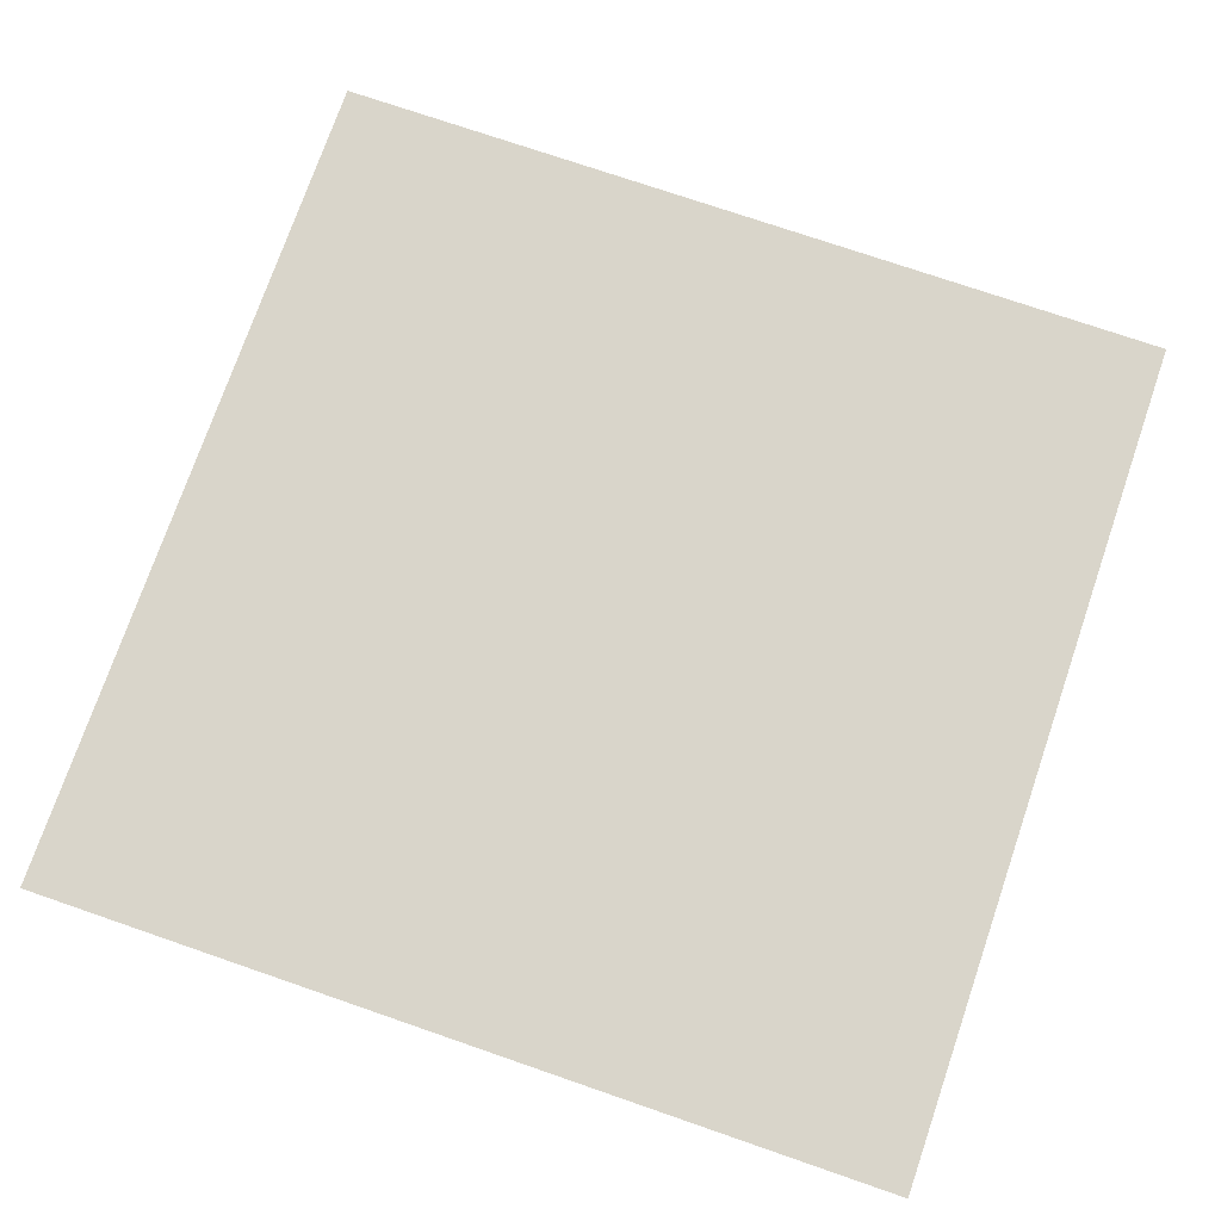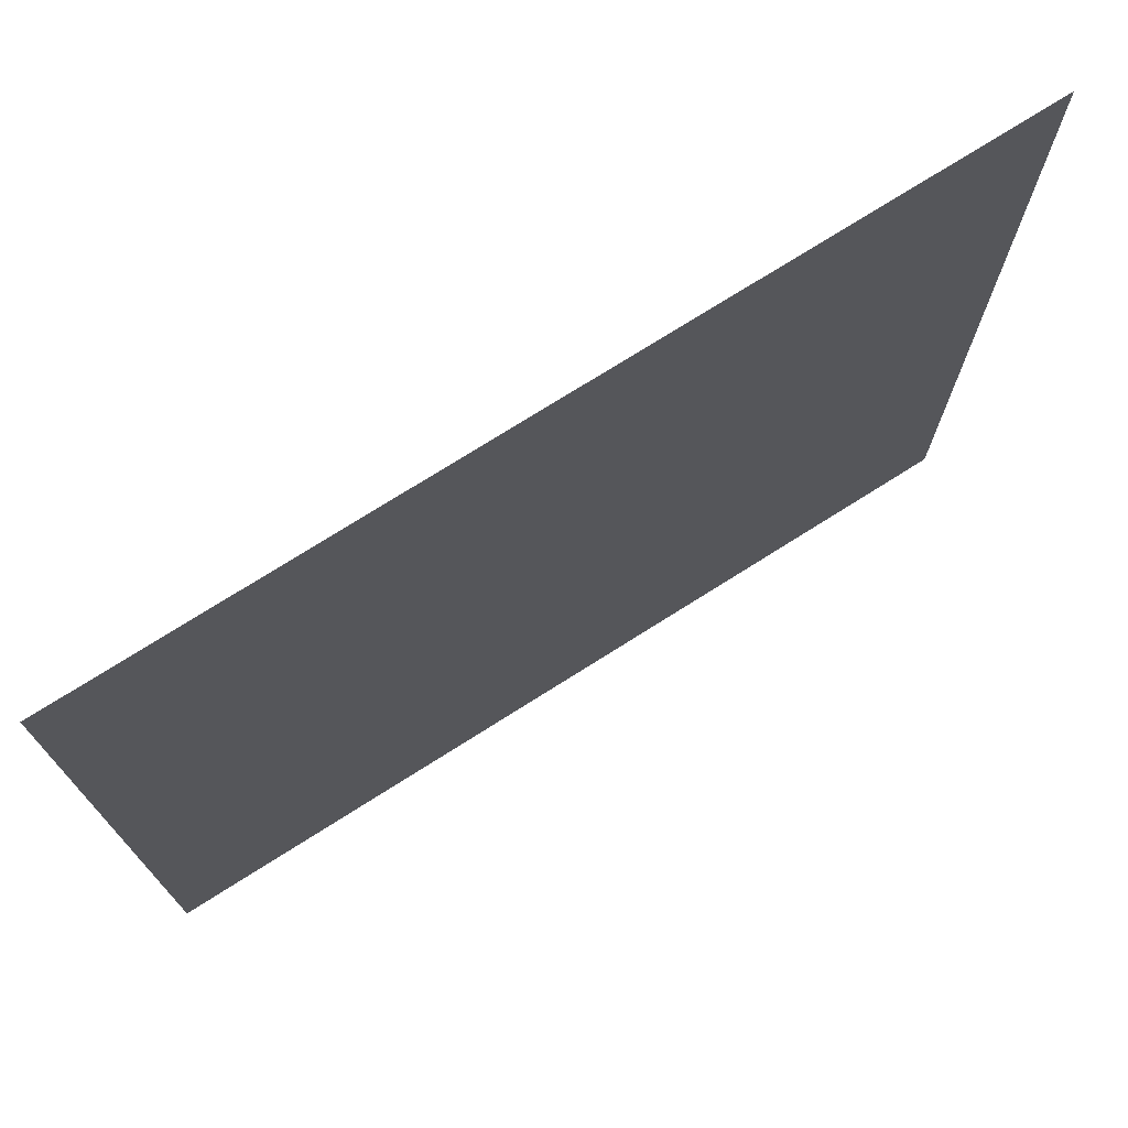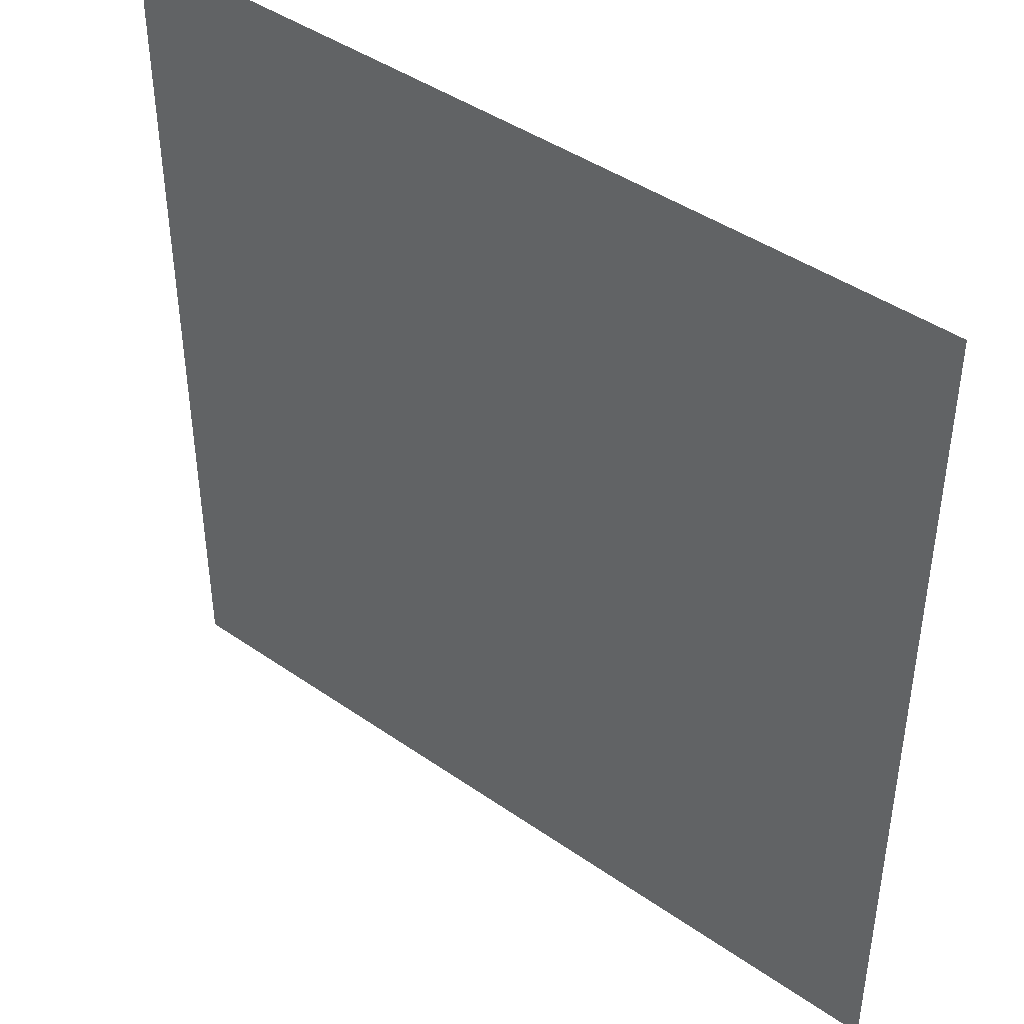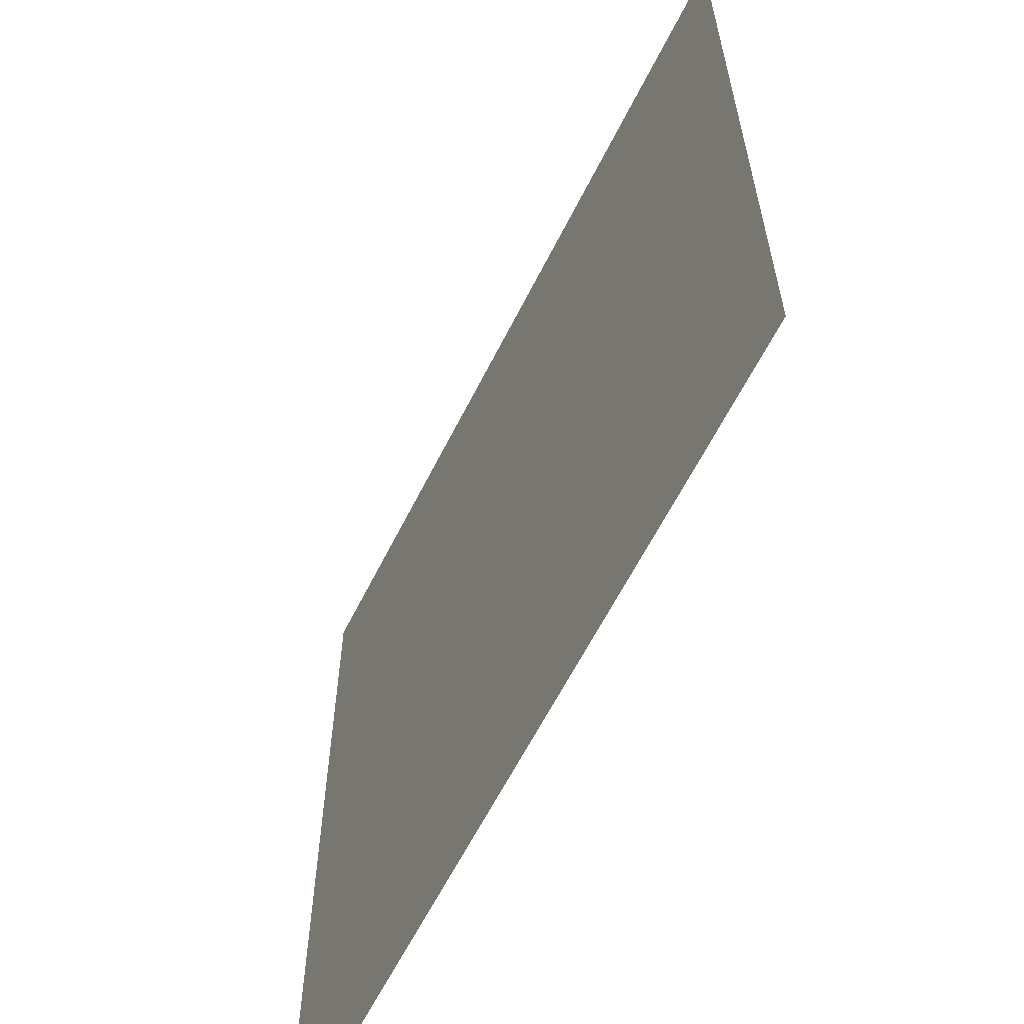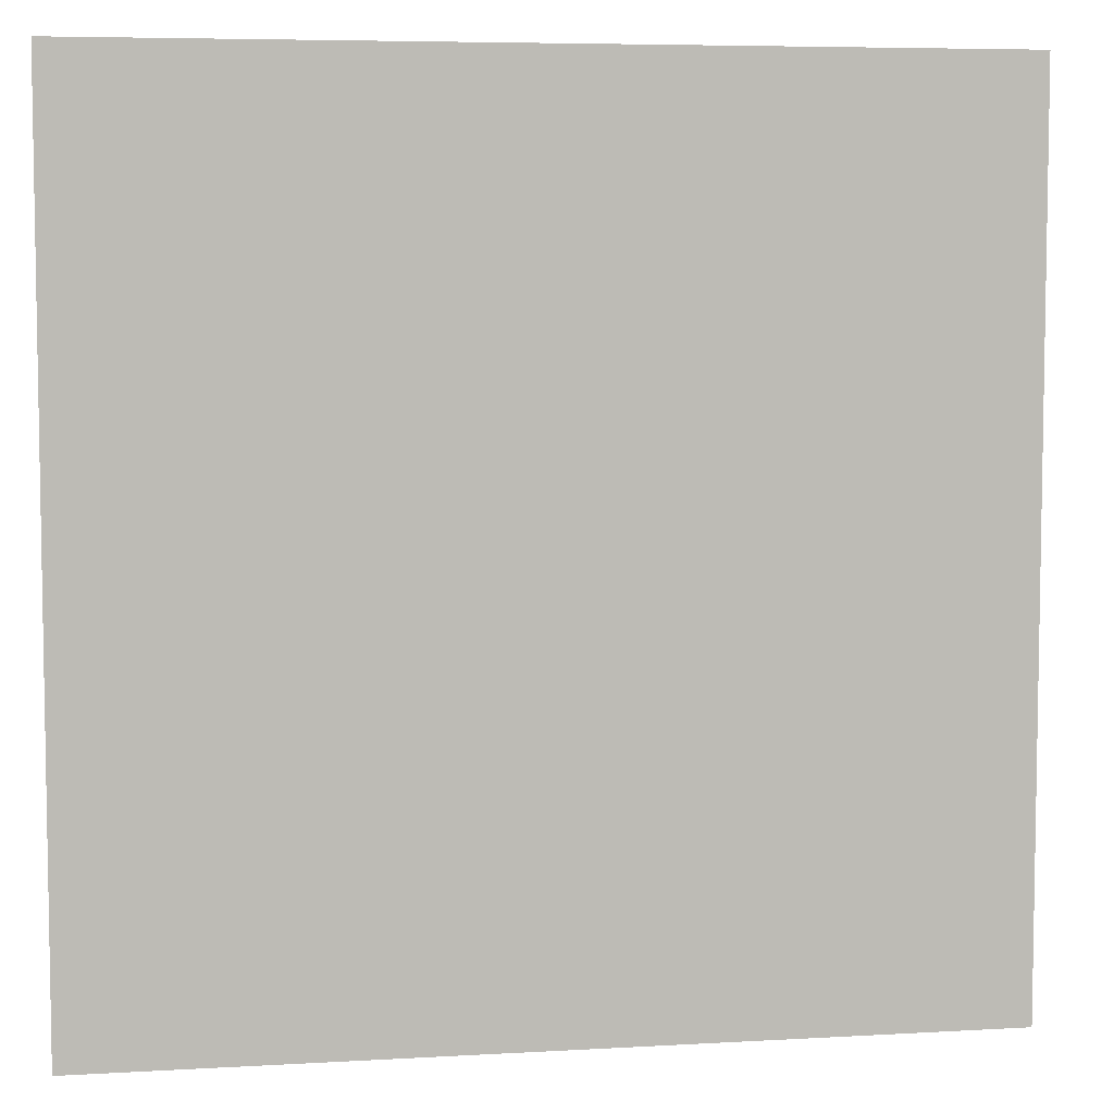
<metadata>
{"format":"obj","ext":"obj","renderer":"f3d","projection":"perspective","resolution":1024,"background":"white","views":[{"elev":74.6,"azim":19.0,"up":"+Y"},{"elev":74.4,"azim":-32.3,"up":"+Z"},{"elev":43.3,"azim":39.5,"up":"+Z"},{"elev":-62.0,"azim":-116.6,"up":"+Z"},{"elev":6.2,"azim":170.1,"up":"+Z"}]}
</metadata>
<code>
o Plane
v -20.62 0 20.62
v 20.62 0 20.62
v -20.62 0 -20.62
v 20.62 0 -20.62
f 1 2 4 3

</code>
